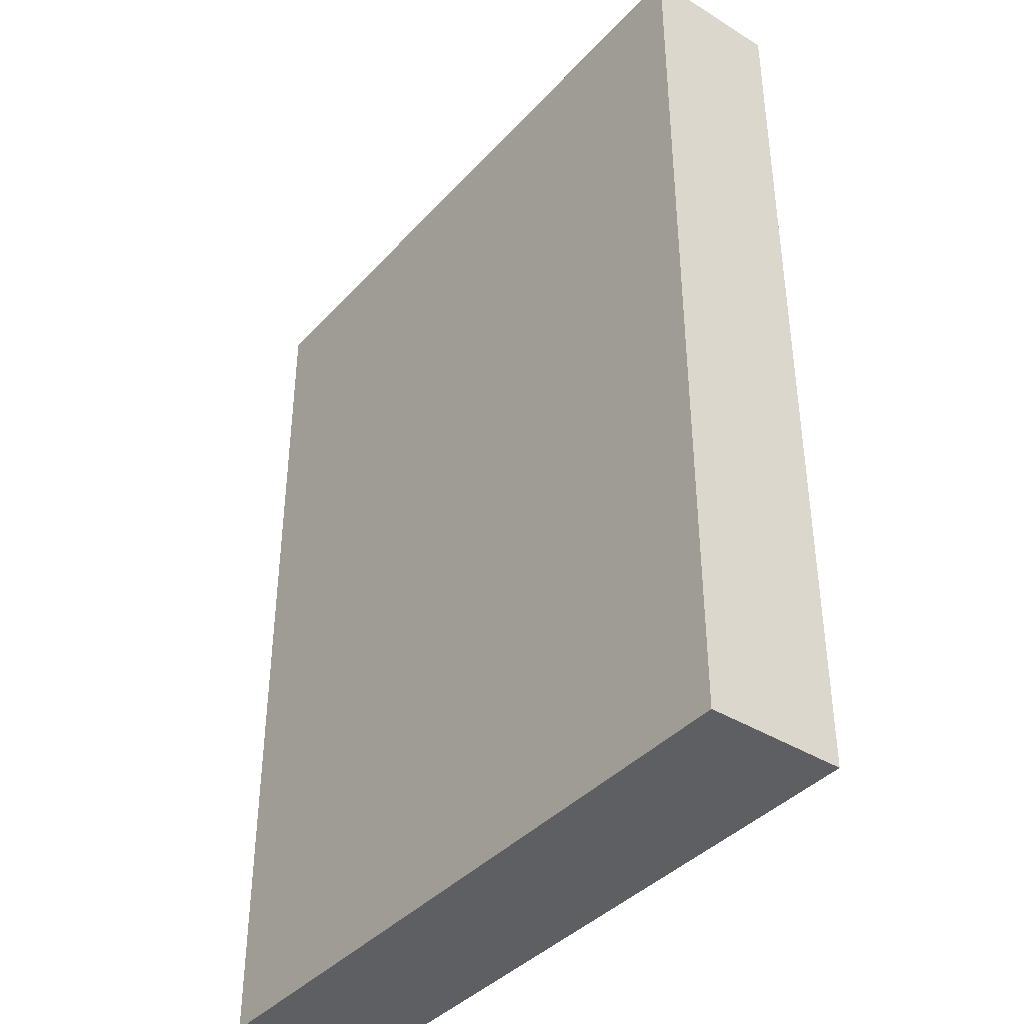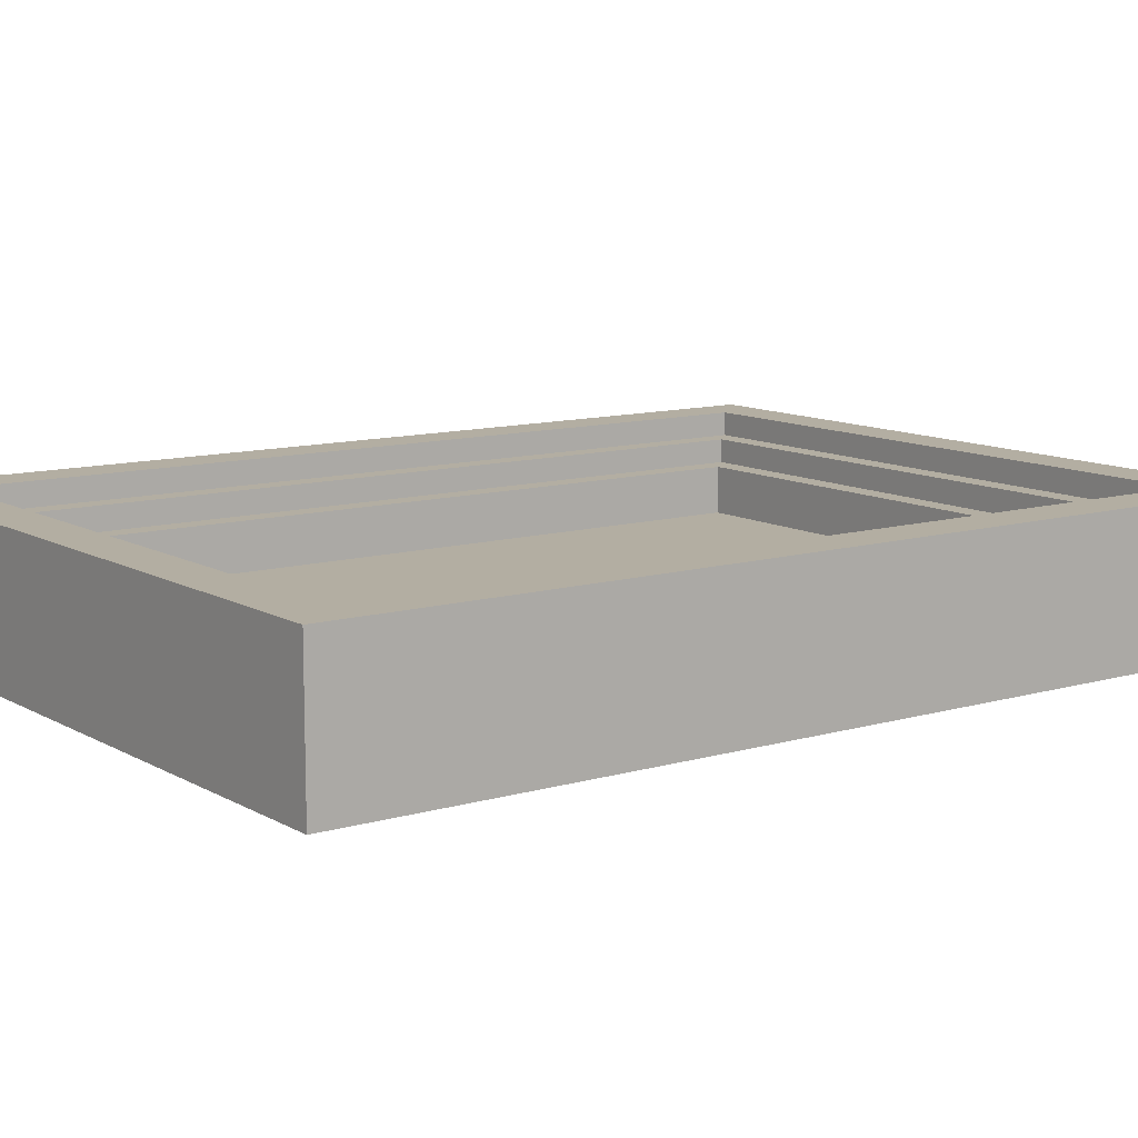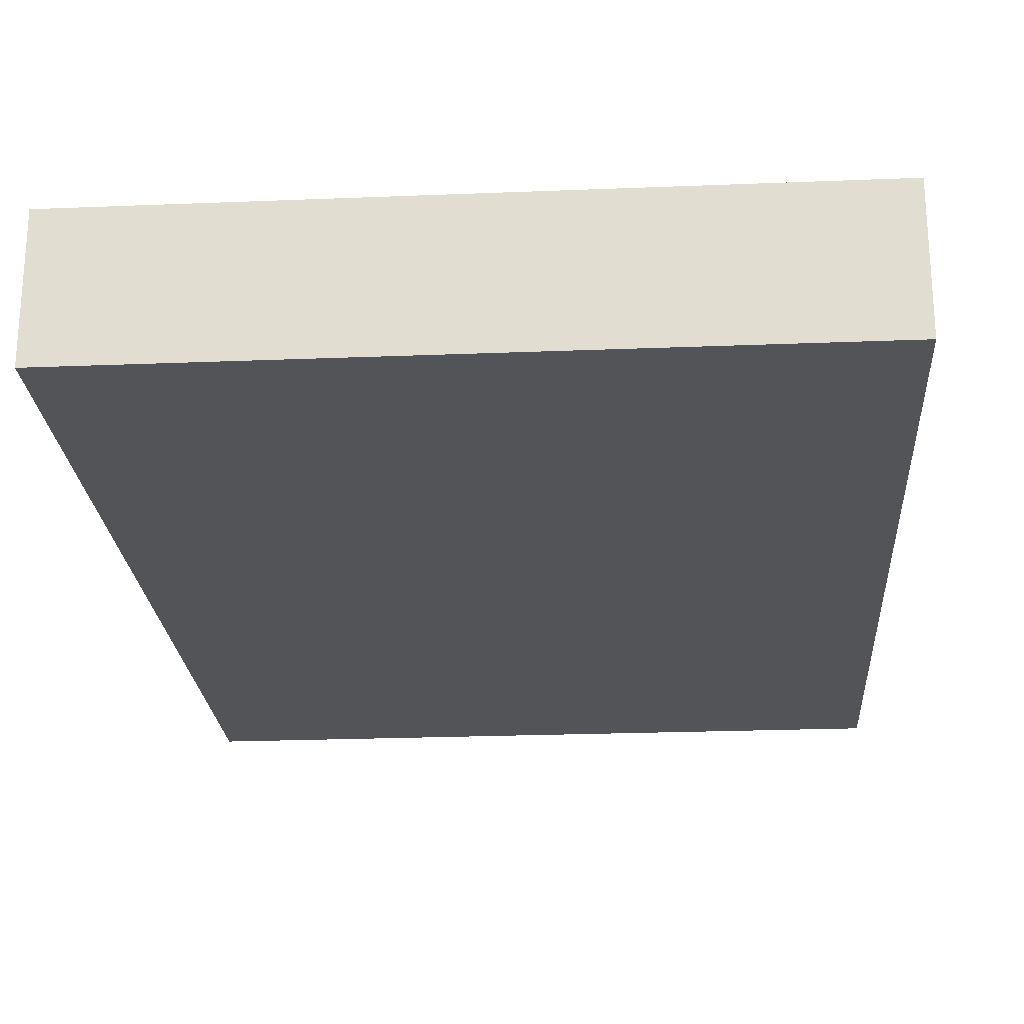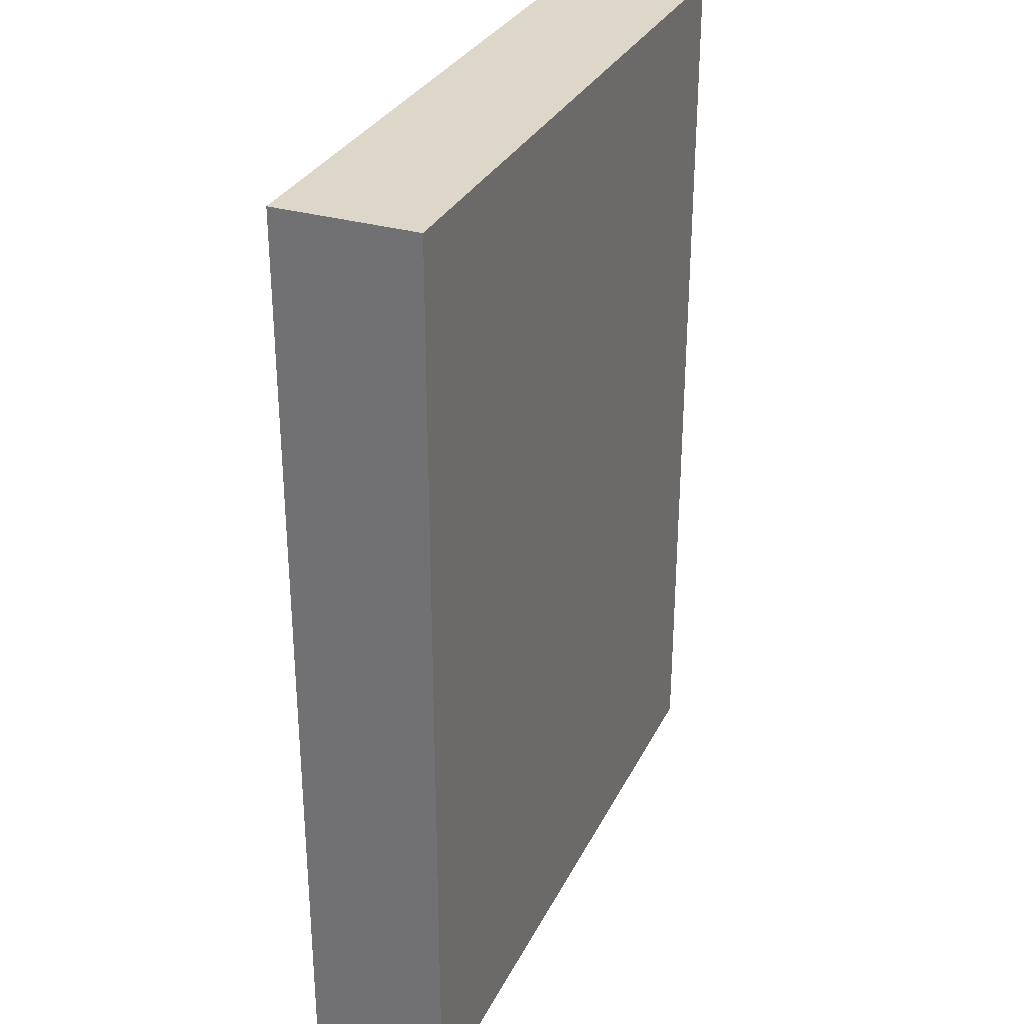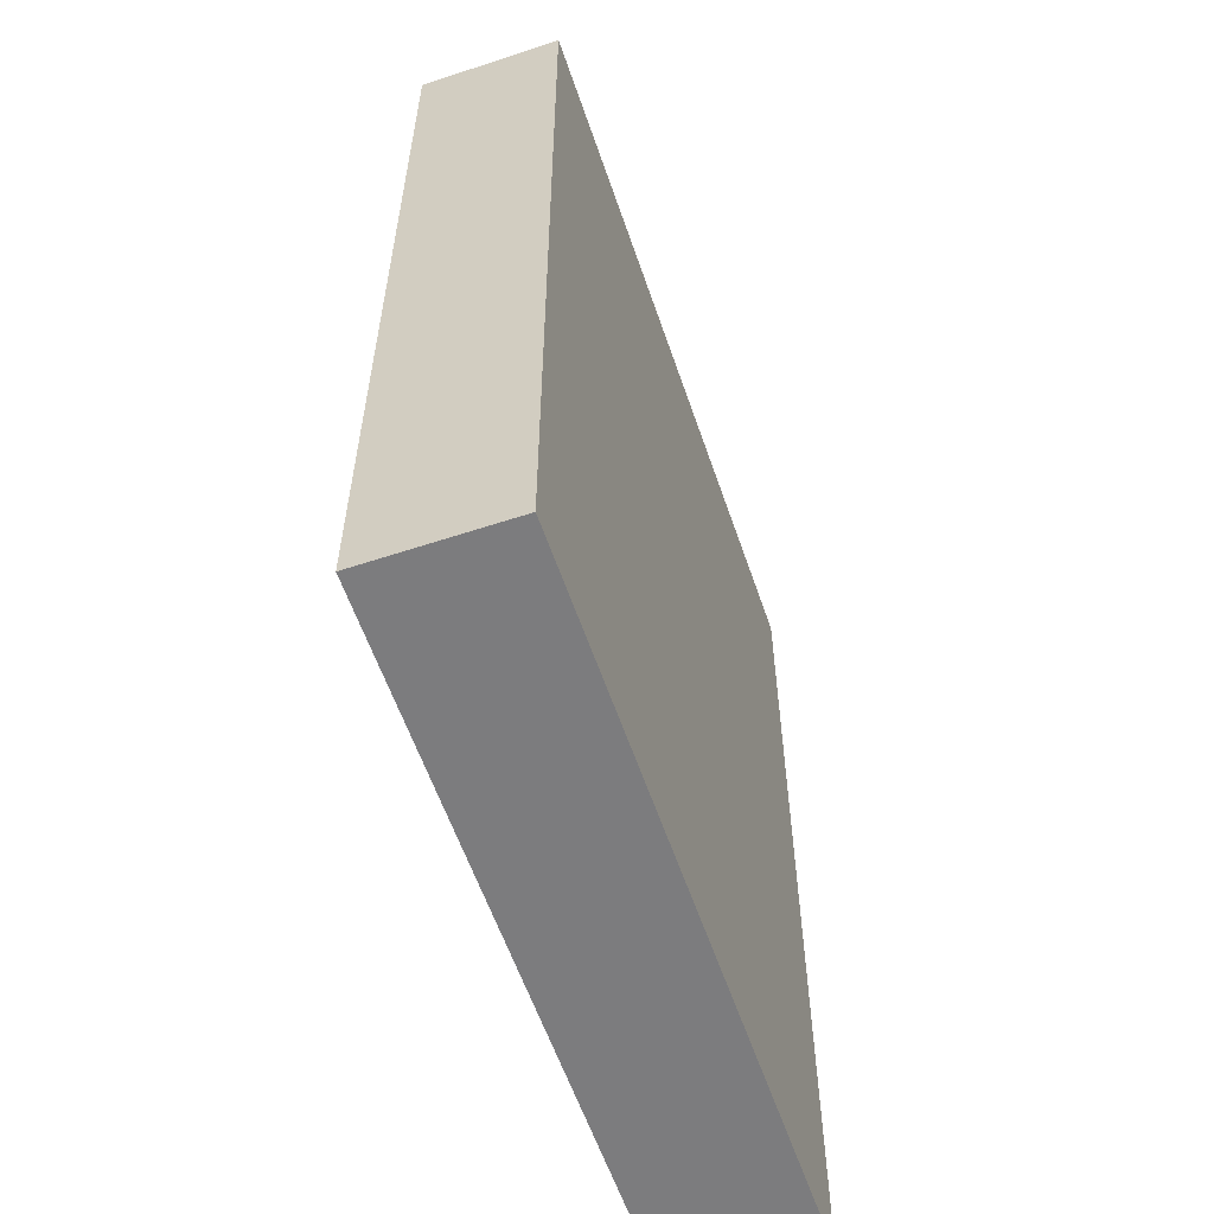
<metadata>
{"format":"obj","ext":"obj","renderer":"f3d","projection":"perspective","resolution":1024,"background":"white","views":[{"elev":-39.6,"azim":-127.5,"up":"+Y"},{"elev":10.8,"azim":53.9,"up":"+Z"},{"elev":-23.3,"azim":3.9,"up":"+Z"},{"elev":30.9,"azim":112.7,"up":"+Y"},{"elev":-58.9,"azim":108.8,"up":"+Y"}]}
</metadata>
<code>
v -15 0 3
v -15 0 -3
v -15 1 3
v -15 1 -3
v -15 2 3
v -15 2 2
v -15 2 -2
v -15 2 -3
v -15 3 1
v -15 3 -1
v -15 4 1
v -15 4 -1
v -15 5 1
v -15 5 -1
v -15 6 1
v -15 6 -1
v -15 7 1
v -15 7 -1
v -15 8 1
v -15 8 -1
v -15 9 1
v -15 9 -1
v -15 10 1
v -15 10 -1
v -15 11 1
v -15 11 -1
v -15 12 1
v -15 12 -1
v -15 13 1
v -15 13 -1
v -15 14 1
v -15 14 -1
v -15 15 1
v -15 15 -1
v -15 16 1
v -15 16 -1
v -15 17 1
v -15 17 -1
v -15 18 1
v -15 18 -1
v -15 19 1
v -15 19 -1
v -15 21 1
v -15 21 -1
v -15 22 1
v -15 22 -1
v -15 23 1
v -15 23 -1
v -15 24 1
v -15 24 -1
v -15 25 1
v -15 25 -1
v -15 26 1
v -15 26 -1
v -15 27 1
v -15 27 -1
v -15 28 1
v -15 28 -1
v -15 29 1
v -15 29 -1
v -15 30 1
v -15 30 -1
v -15 31 1
v -15 31 -1
v -15 32 1
v -15 32 -1
v -15 33 1
v -15 33 -1
v -15 34 1
v -15 34 -1
v -15 35 1
v -15 35 -1
v -15 36 1
v -15 36 -1
v -15 37 1
v -15 37 -1
v -15 38 3
v -15 38 2
v -15 38 -2
v -15 38 -3
v -15 39 3
v -15 39 -3
v -15 40 3
v -15 40 -3
v 11 4 1
v 11 4 -0
v 11 4 -1
v 11 36 1
v 11 36 -0
v 11 36 -1
v 12 3 2
v 12 3 1
v 12 37 2
v 12 37 1
v 13 2 3
v 13 2 2
v 13 3 2
v 13 37 2
v 13 38 3
v 13 38 2
v -13 2 3
v -13 2 2
v -13 3 2
v -13 37 2
v -13 38 3
v -13 38 2
v -12 3 2
v -12 3 1
v -12 37 2
v -12 37 1
v -11 4 1
v -11 4 -0
v -11 4 -1
v -11 36 1
v -11 36 -0
v -11 36 -1
v 15 0 3
v 15 0 -3
v 15 1 3
v 15 1 -3
v 15 2 3
v 15 2 2
v 15 2 -2
v 15 2 -3
v 15 3 1
v 15 3 -1
v 15 4 1
v 15 4 -1
v 15 5 1
v 15 5 -1
v 15 6 1
v 15 6 -1
v 15 7 1
v 15 7 -1
v 15 8 1
v 15 8 -1
v 15 9 1
v 15 9 -1
v 15 10 1
v 15 10 -1
v 15 11 1
v 15 11 -1
v 15 12 1
v 15 12 -1
v 15 13 1
v 15 13 -1
v 15 14 1
v 15 14 -1
v 15 15 1
v 15 15 -1
v 15 16 1
v 15 16 -1
v 15 17 1
v 15 17 -1
v 15 18 1
v 15 18 -1
v 15 19 1
v 15 19 -1
v 15 21 1
v 15 21 -1
v 15 22 1
v 15 22 -1
v 15 23 1
v 15 23 -1
v 15 24 1
v 15 24 -1
v 15 25 1
v 15 25 -1
v 15 26 1
v 15 26 -1
v 15 27 1
v 15 27 -1
v 15 28 1
v 15 28 -1
v 15 29 1
v 15 29 -1
v 15 30 1
v 15 30 -1
v 15 31 1
v 15 31 -1
v 15 32 1
v 15 32 -1
v 15 33 1
v 15 33 -1
v 15 34 1
v 15 34 -1
v 15 35 1
v 15 35 -1
v 15 36 1
v 15 36 -1
v 15 37 1
v 15 37 -1
v 15 38 3
v 15 38 2
v 15 38 -2
v 15 38 -3
v 15 39 3
v 15 39 -3
v 15 40 3
v 15 40 -3
v -15 0 3
v -15 1 3
v -15 2 3
v -15 38 3
v -15 39 3
v -15 40 3
v -14 0 3
v -14 1 3
v -14 2 3
v -14 38 3
v -14 39 3
v -14 40 3
v -13 0 3
v -13 1 3
v -13 2 3
v -13 38 3
v -13 39 3
v -13 40 3
v 13 0 3
v 13 1 3
v 13 2 3
v 13 38 3
v 13 39 3
v 13 40 3
v 14 0 3
v 14 1 3
v 14 2 3
v 14 38 3
v 14 39 3
v 14 40 3
v 15 0 3
v 15 1 3
v 15 2 3
v 15 38 3
v 15 39 3
v 15 40 3
v -13 2 2
v -13 3 2
v -13 37 2
v -13 38 2
v -12 2 2
v -12 3 2
v -12 37 2
v -12 38 2
v 12 2 2
v 12 3 2
v 12 37 2
v 12 38 2
v 13 2 2
v 13 3 2
v 13 37 2
v 13 38 2
v -12 3 1
v -12 37 1
v -11 4 1
v -11 36 1
v 11 4 1
v 11 36 1
v 12 3 1
v 12 37 1
v -11 4 -1
v -11 36 -1
v 11 4 -1
v 11 36 -1
v -15 0 -3
v -15 1 -3
v -15 2 -3
v -15 38 -3
v -15 39 -3
v -15 40 -3
v -14 0 -3
v -14 1 -3
v -14 2 -3
v -14 38 -3
v -14 39 -3
v -14 40 -3
v -13 0 -3
v -13 1 -3
v -13 39 -3
v -13 40 -3
v 13 0 -3
v 13 1 -3
v 13 39 -3
v 13 40 -3
v 14 0 -3
v 14 1 -3
v 14 2 -3
v 14 38 -3
v 14 39 -3
v 14 40 -3
v 15 0 -3
v 15 1 -3
v 15 2 -3
v 15 38 -3
v 15 39 -3
v 15 40 -3
v -15 0 3
v -14 0 3
v -13 0 3
v 13 0 3
v 14 0 3
v 15 0 3
v -13 0 2
v 13 0 2
v -13 0 -2
v 13 0 -2
v -15 0 -3
v -14 0 -3
v -13 0 -3
v 13 0 -3
v 14 0 -3
v 15 0 -3
v -11 36 1
v 11 36 1
v -11 36 -0
v 11 36 -0
v -11 36 -1
v 11 36 -1
v -12 37 2
v 12 37 2
v -12 37 1
v 12 37 1
v -13 38 3
v 13 38 3
v -13 38 2
v -12 38 2
v 12 38 2
v 13 38 2
v -13 2 3
v 13 2 3
v -13 2 2
v -12 2 2
v 12 2 2
v 13 2 2
v -12 3 2
v 12 3 2
v -12 3 1
v 12 3 1
v -11 4 1
v 11 4 1
v -11 4 -0
v 11 4 -0
v -11 4 -1
v 11 4 -1
v -15 40 3
v -14 40 3
v -13 40 3
v 13 40 3
v 14 40 3
v 15 40 3
v -13 40 2
v 13 40 2
v -13 40 -2
v 13 40 -2
v -15 40 -3
v -14 40 -3
v -13 40 -3
v 13 40 -3
v 14 40 -3
v 15 40 -3
f 3 2 1
f 4 2 3
f 5 4 3
f 6 4 5
f 7 4 6
f 8 4 7
f 9 7 6
f 10 7 9
f 11 9 6
f 11 10 9
f 12 7 10
f 12 10 11
f 13 11 6
f 13 12 11
f 14 7 12
f 14 12 13
f 15 13 6
f 15 14 13
f 16 7 14
f 16 14 15
f 17 15 6
f 17 16 15
f 18 7 16
f 18 16 17
f 19 17 6
f 19 18 17
f 20 7 18
f 20 18 19
f 21 19 6
f 21 20 19
f 22 7 20
f 22 20 21
f 23 21 6
f 23 22 21
f 24 7 22
f 24 22 23
f 25 23 6
f 25 24 23
f 26 7 24
f 26 24 25
f 27 25 6
f 27 26 25
f 28 7 26
f 28 26 27
f 29 27 6
f 29 28 27
f 30 7 28
f 30 28 29
f 31 29 6
f 31 30 29
f 32 7 30
f 32 30 31
f 33 31 6
f 33 32 31
f 34 7 32
f 34 32 33
f 35 33 6
f 35 34 33
f 36 7 34
f 36 34 35
f 37 35 6
f 37 36 35
f 38 7 36
f 38 36 37
f 39 37 6
f 39 38 37
f 40 7 38
f 40 38 39
f 41 39 6
f 41 40 39
f 42 7 40
f 42 40 41
f 43 41 6
f 43 42 41
f 44 7 42
f 44 42 43
f 45 43 6
f 45 44 43
f 46 7 44
f 46 44 45
f 47 45 6
f 47 46 45
f 48 7 46
f 48 46 47
f 49 47 6
f 49 48 47
f 50 7 48
f 50 48 49
f 51 49 6
f 51 50 49
f 52 7 50
f 52 50 51
f 53 51 6
f 53 52 51
f 54 7 52
f 54 52 53
f 55 53 6
f 55 54 53
f 56 7 54
f 56 54 55
f 57 55 6
f 57 56 55
f 58 7 56
f 58 56 57
f 59 57 6
f 59 58 57
f 60 7 58
f 60 58 59
f 61 59 6
f 61 60 59
f 62 7 60
f 62 60 61
f 63 61 6
f 63 62 61
f 64 7 62
f 64 62 63
f 65 63 6
f 65 64 63
f 66 7 64
f 66 64 65
f 67 65 6
f 67 66 65
f 68 7 66
f 68 66 67
f 69 67 6
f 69 68 67
f 70 7 68
f 70 68 69
f 71 69 6
f 71 70 69
f 72 7 70
f 72 70 71
f 73 71 6
f 73 72 71
f 74 7 72
f 74 72 73
f 75 73 6
f 75 74 73
f 76 7 74
f 76 74 75
f 77 6 5
f 78 75 6
f 78 6 77
f 78 76 75
f 79 7 76
f 79 76 78
f 79 8 7
f 80 8 79
f 81 78 77
f 81 79 78
f 81 80 79
f 82 80 81
f 83 82 81
f 84 82 83
f 88 86 85
f 89 87 86
f 89 86 88
f 90 87 89
f 93 92 91
f 94 92 93
f 97 96 95
f 98 97 95
f 99 98 95
f 100 98 99
f 101 102 103
f 101 103 104
f 101 104 105
f 105 104 106
f 107 108 109
f 109 108 110
f 111 112 114
f 112 113 115
f 114 112 115
f 115 113 116
f 117 118 119
f 119 118 120
f 119 120 121
f 121 120 122
f 122 120 123
f 123 120 124
f 122 123 125
f 125 123 126
f 122 125 127
f 125 126 127
f 126 123 128
f 127 126 128
f 122 127 129
f 127 128 129
f 128 123 130
f 129 128 130
f 122 129 131
f 129 130 131
f 130 123 132
f 131 130 132
f 122 131 133
f 131 132 133
f 132 123 134
f 133 132 134
f 122 133 135
f 133 134 135
f 134 123 136
f 135 134 136
f 122 135 137
f 135 136 137
f 136 123 138
f 137 136 138
f 122 137 139
f 137 138 139
f 138 123 140
f 139 138 140
f 122 139 141
f 139 140 141
f 140 123 142
f 141 140 142
f 122 141 143
f 141 142 143
f 142 123 144
f 143 142 144
f 122 143 145
f 143 144 145
f 144 123 146
f 145 144 146
f 122 145 147
f 145 146 147
f 146 123 148
f 147 146 148
f 122 147 149
f 147 148 149
f 148 123 150
f 149 148 150
f 122 149 151
f 149 150 151
f 150 123 152
f 151 150 152
f 122 151 153
f 151 152 153
f 152 123 154
f 153 152 154
f 122 153 155
f 153 154 155
f 154 123 156
f 155 154 156
f 122 155 157
f 155 156 157
f 156 123 158
f 157 156 158
f 122 157 159
f 157 158 159
f 158 123 160
f 159 158 160
f 122 159 161
f 159 160 161
f 160 123 162
f 161 160 162
f 122 161 163
f 161 162 163
f 162 123 164
f 163 162 164
f 122 163 165
f 163 164 165
f 164 123 166
f 165 164 166
f 122 165 167
f 165 166 167
f 166 123 168
f 167 166 168
f 122 167 169
f 167 168 169
f 168 123 170
f 169 168 170
f 122 169 171
f 169 170 171
f 170 123 172
f 171 170 172
f 122 171 173
f 171 172 173
f 172 123 174
f 173 172 174
f 122 173 175
f 173 174 175
f 174 123 176
f 175 174 176
f 122 175 177
f 175 176 177
f 176 123 178
f 177 176 178
f 122 177 179
f 177 178 179
f 178 123 180
f 179 178 180
f 122 179 181
f 179 180 181
f 180 123 182
f 181 180 182
f 122 181 183
f 181 182 183
f 182 123 184
f 183 182 184
f 122 183 185
f 183 184 185
f 184 123 186
f 185 184 186
f 122 185 187
f 185 186 187
f 186 123 188
f 187 186 188
f 122 187 189
f 187 188 189
f 188 123 190
f 189 188 190
f 122 189 191
f 189 190 191
f 190 123 192
f 191 190 192
f 121 122 193
f 122 191 194
f 193 122 194
f 191 192 194
f 192 123 195
f 194 192 195
f 123 124 195
f 195 124 196
f 193 194 197
f 194 195 197
f 195 196 197
f 197 196 198
f 197 198 199
f 199 198 200
f 207 202 201
f 208 203 202
f 208 202 207
f 209 204 203
f 209 203 208
f 210 205 204
f 210 204 209
f 211 206 205
f 211 205 210
f 212 206 211
f 213 208 207
f 214 209 208
f 214 208 213
f 215 210 209
f 215 209 214
f 216 211 210
f 216 210 215
f 217 212 211
f 217 211 216
f 218 212 217
f 219 214 213
f 220 215 214
f 220 214 219
f 221 215 220
f 222 217 216
f 223 218 217
f 223 217 222
f 224 218 223
f 225 220 219
f 226 221 220
f 226 220 225
f 227 222 221
f 227 221 226
f 228 223 222
f 228 222 227
f 229 224 223
f 229 223 228
f 230 224 229
f 231 226 225
f 232 227 226
f 232 226 231
f 233 228 227
f 233 227 232
f 234 229 228
f 234 228 233
f 235 230 229
f 235 229 234
f 236 230 235
f 241 238 237
f 242 239 238
f 242 238 241
f 243 240 239
f 243 239 242
f 244 240 243
f 245 242 241
f 246 242 245
f 247 244 243
f 248 244 247
f 249 246 245
f 250 247 246
f 250 246 249
f 251 248 247
f 251 247 250
f 252 248 251
f 255 254 253
f 256 254 255
f 257 255 253
f 258 254 256
f 259 257 253
f 259 258 257
f 260 254 258
f 260 258 259
f 263 262 261
f 264 262 263
f 265 266 271
f 266 267 272
f 271 266 272
f 267 268 273
f 272 267 273
f 268 269 274
f 273 268 274
f 269 270 275
f 274 269 275
f 275 270 276
f 273 274 277
f 271 272 277
f 275 276 277
f 274 275 277
f 272 273 277
f 277 276 278
f 278 276 279
f 279 276 280
f 277 278 281
f 278 279 282
f 281 278 282
f 279 280 283
f 282 279 283
f 283 280 284
f 281 282 285
f 282 283 285
f 283 284 285
f 285 284 286
f 286 284 287
f 287 284 288
f 288 284 289
f 289 284 290
f 285 286 291
f 286 287 292
f 291 286 292
f 287 288 293
f 292 287 293
f 288 289 294
f 293 288 294
f 289 290 295
f 294 289 295
f 295 290 296
f 303 299 298
f 303 300 299
f 304 301 300
f 304 300 303
f 305 303 298
f 305 304 303
f 306 301 304
f 306 304 305
f 307 298 297
f 308 305 298
f 308 298 307
f 309 306 305
f 309 305 308
f 310 301 306
f 310 306 309
f 311 302 301
f 311 301 310
f 312 302 311
f 315 314 313
f 316 314 315
f 317 316 315
f 318 316 317
f 321 320 319
f 322 320 321
f 325 324 323
f 326 324 325
f 327 324 326
f 328 324 327
f 329 330 331
f 331 330 332
f 332 330 333
f 333 330 334
f 335 336 337
f 337 336 338
f 339 340 341
f 341 340 342
f 341 342 343
f 343 342 344
f 346 347 351
f 347 348 351
f 348 349 352
f 351 348 352
f 346 351 353
f 351 352 353
f 352 349 354
f 353 352 354
f 345 346 355
f 346 353 356
f 355 346 356
f 353 354 357
f 356 353 357
f 354 349 358
f 357 354 358
f 349 350 359
f 358 349 359
f 359 350 360

</code>
